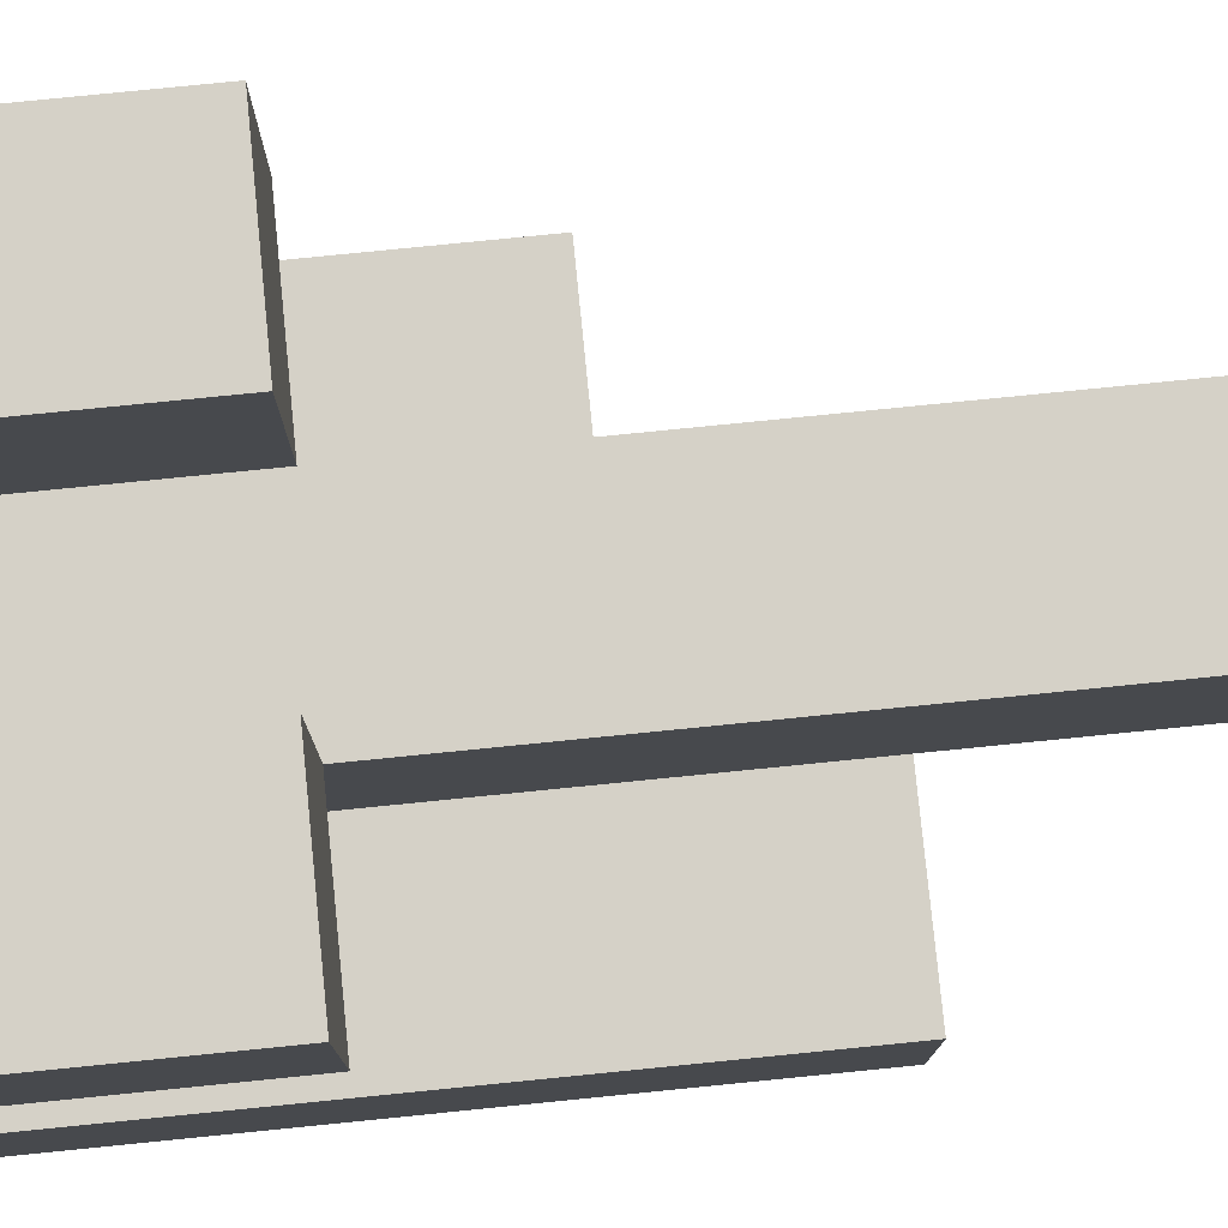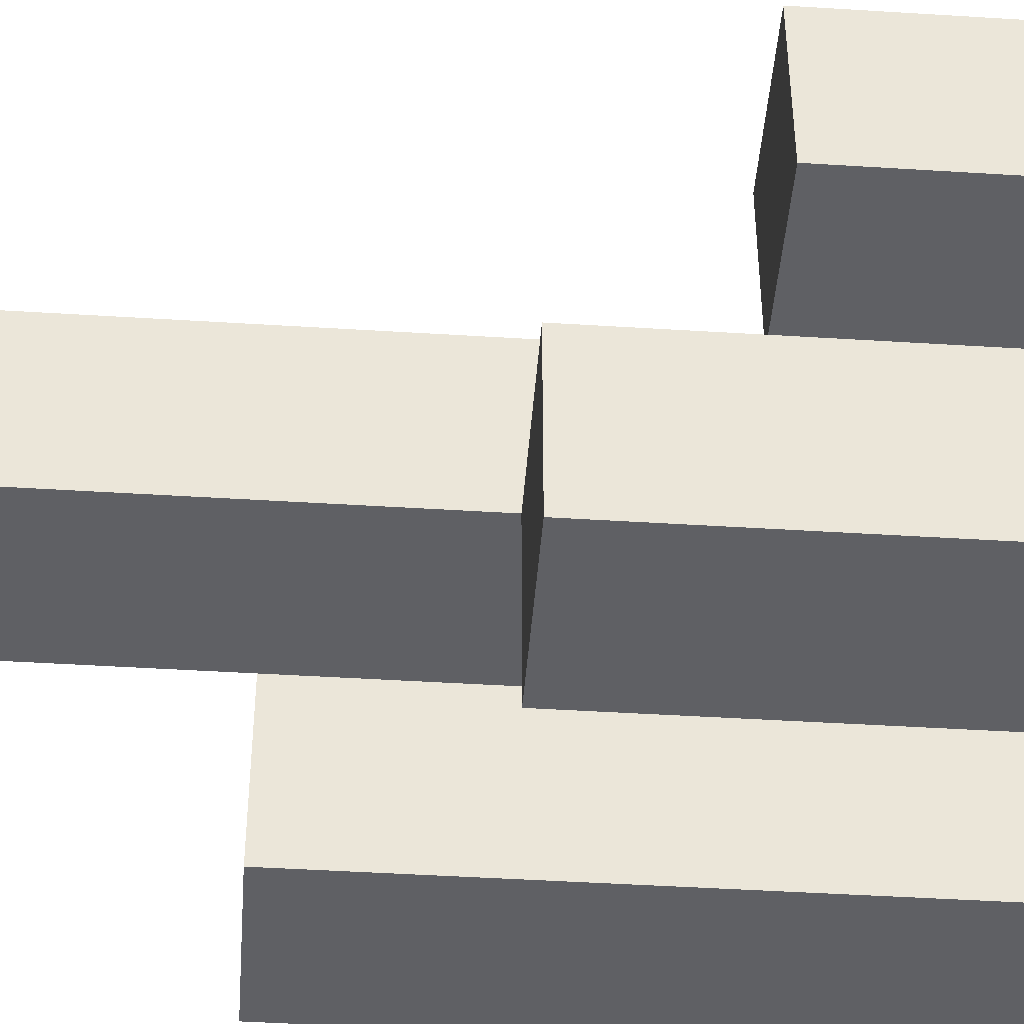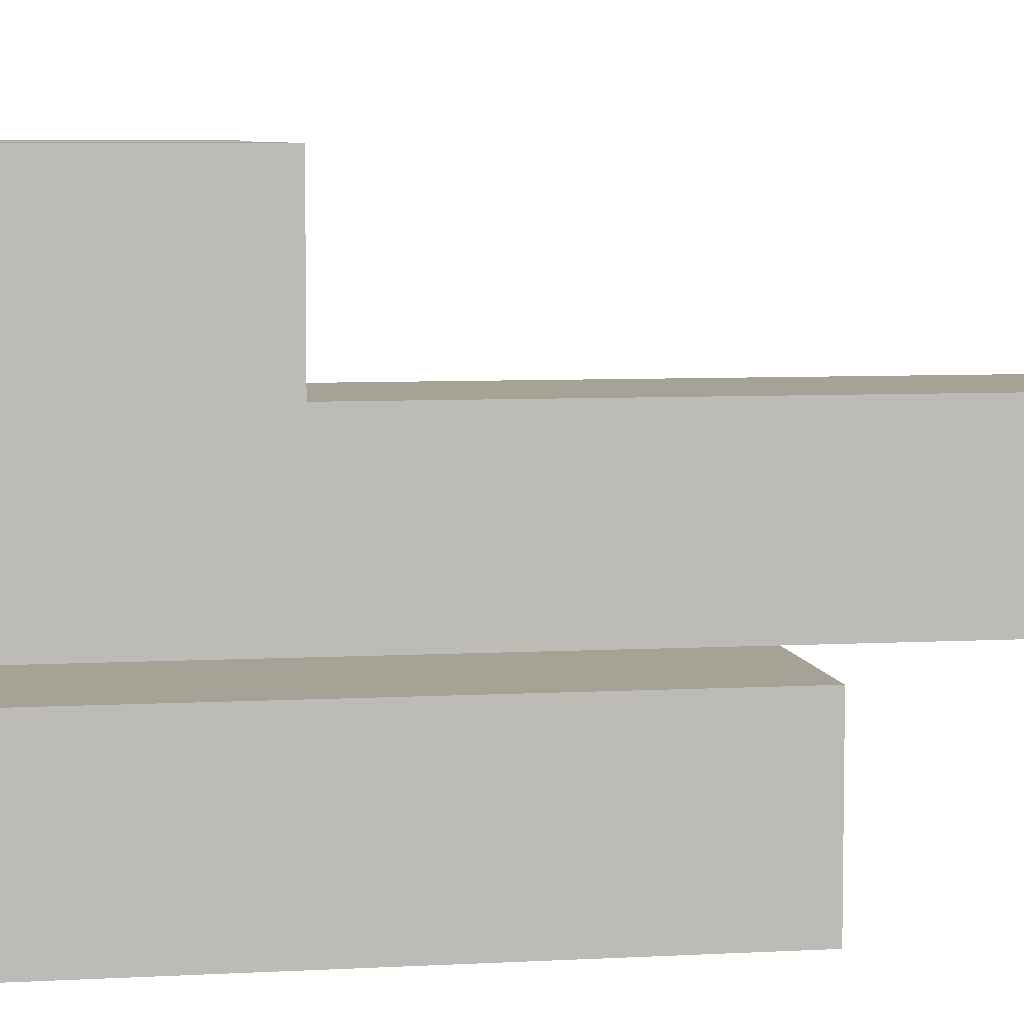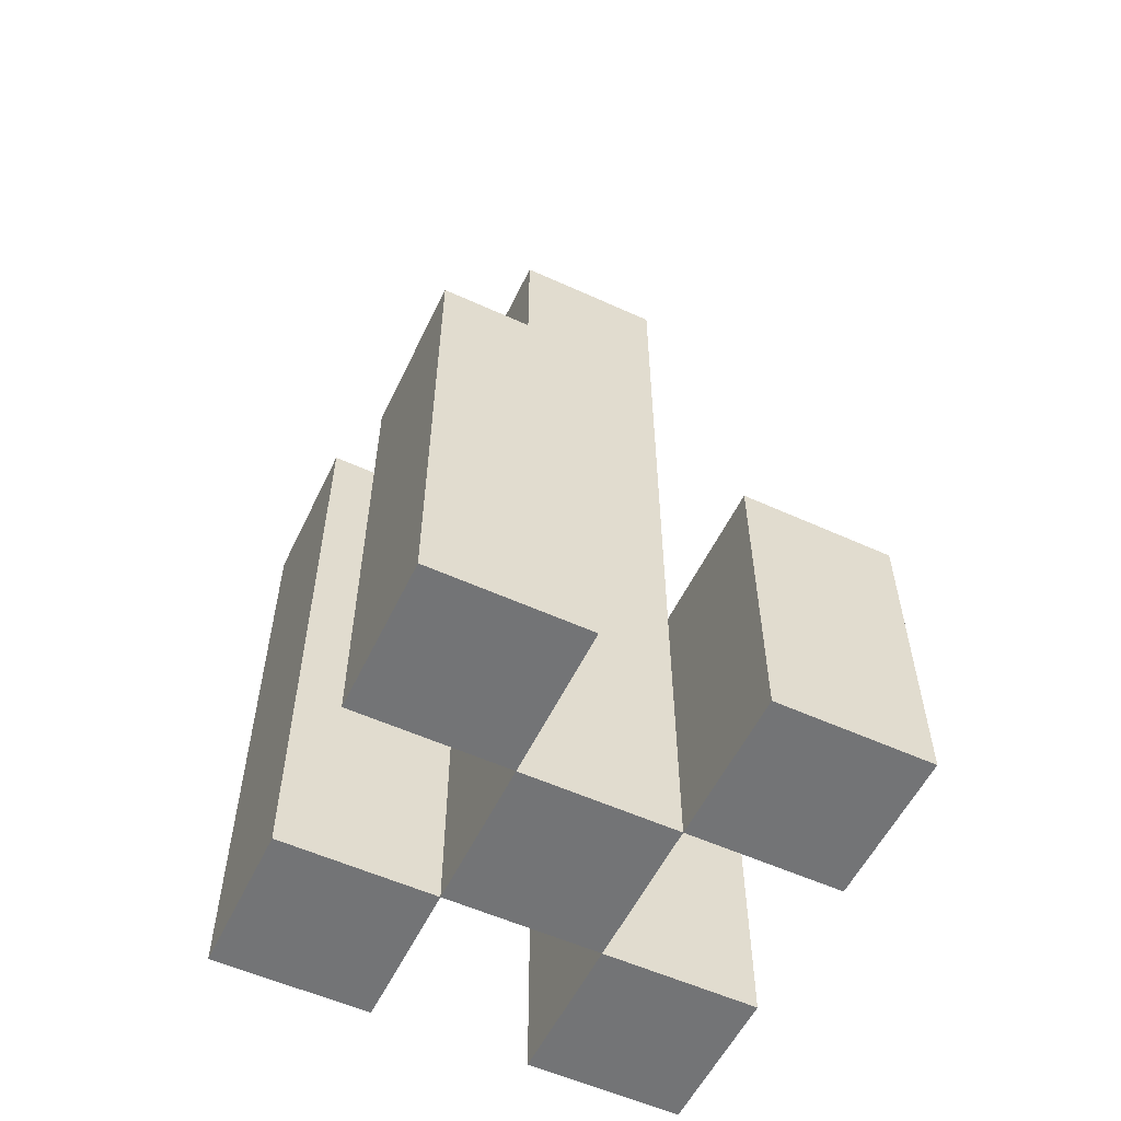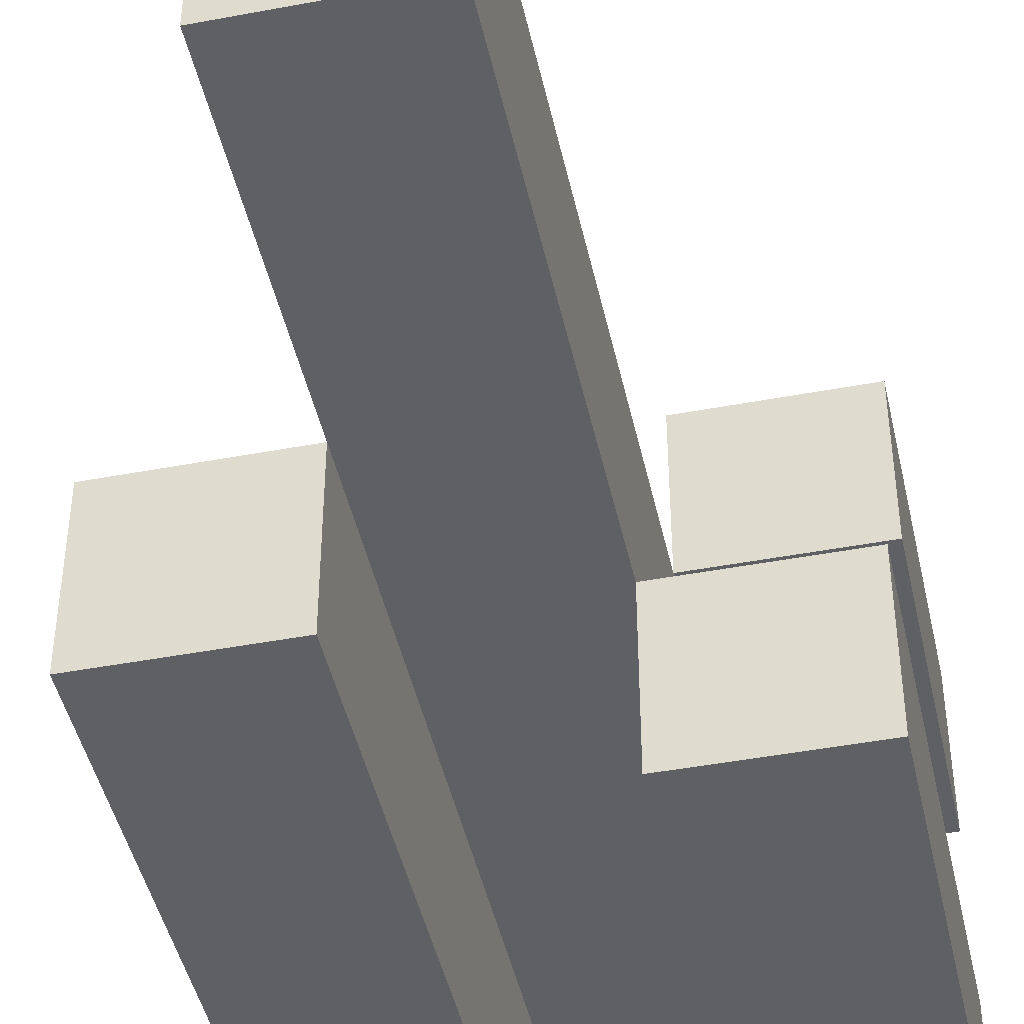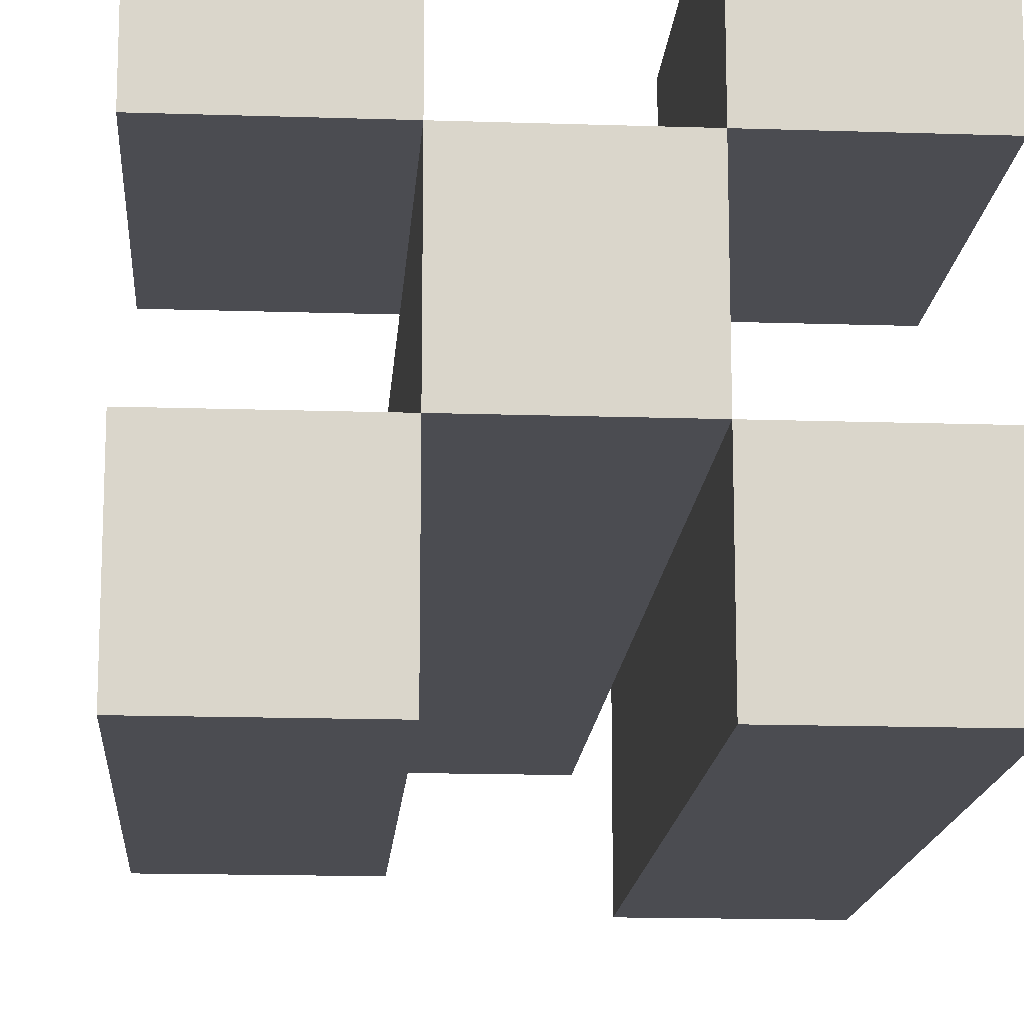
<metadata>
{"format":"obj","ext":"obj","renderer":"f3d","projection":"perspective","resolution":1024,"background":"white","views":[{"elev":78.8,"azim":84.3,"up":"+Z"},{"elev":-44.6,"azim":-94.2,"up":"+Z"},{"elev":6.3,"azim":80.4,"up":"+Z"},{"elev":-56.1,"azim":-115.5,"up":"+Y"},{"elev":-45.2,"azim":-167.7,"up":"+Z"},{"elev":-15.3,"azim":-4.0,"up":"+Z"}]}
</metadata>
<code>
o
v -16 0.9 17.9
v -16.1 0.9 17.9
v -16.2 0.9 17.9
v -16.3 0.9 17.9
v -16 1.1 17.9
v -16.1 1.1 17.9
v -16.2 1.1 17.9
v -16.3 1.1 17.9
v -16.1 0.9 17.8
v -16.2 0.9 17.8
v -16.1 1.1 17.8
v -16.2 1.1 17.8
v -16.1 1.5 17.8
v -16.2 1.5 17.8
v -16 0.9 17.7
v -16.1 0.9 17.7
v -16.2 0.9 17.7
v -16.3 0.9 17.7
v -16.2 1.2 17.7
v -16.3 1.2 17.7
v -16 1.3 17.7
v -16.1 1.3 17.7
v -16 0.9 17.8
v -16.1 0.9 17.8
v -16.2 0.9 17.8
v -16.3 0.9 17.8
v -16 1.1 17.8
v -16.1 1.1 17.8
v -16.2 1.1 17.8
v -16.3 1.1 17.8
v -16.1 0.9 17.7
v -16.2 0.9 17.7
v -16.2 1.2 17.7
v -16.1 1.3 17.7
v -16.1 1.5 17.7
v -16.2 1.5 17.7
v -16 0.9 17.6
v -16.1 0.9 17.6
v -16.2 0.9 17.6
v -16.3 0.9 17.6
v -16.2 1.2 17.6
v -16.3 1.2 17.6
v -16 1.3 17.6
v -16.1 1.3 17.6
v -16 0.9 17.9
v -16 1.1 17.9
v -16 0.9 17.8
v -16 1.1 17.8
v -16 0.9 17.7
v -16 1.3 17.7
v -16 0.9 17.6
v -16 1.3 17.6
v -16.1 0.9 17.8
v -16.1 1.1 17.8
v -16.1 1.5 17.8
v -16.1 0.9 17.7
v -16.1 1.3 17.7
v -16.1 1.5 17.7
v -16.2 0.9 17.9
v -16.2 1.1 17.9
v -16.2 0.9 17.8
v -16.2 1.1 17.8
v -16.2 0.9 17.7
v -16.2 1.2 17.7
v -16.2 0.9 17.6
v -16.2 1.2 17.6
v -16.1 0.9 17.9
v -16.1 1.1 17.9
v -16.1 0.9 17.8
v -16.1 1.1 17.8
v -16.1 0.9 17.7
v -16.1 1.3 17.7
v -16.1 0.9 17.6
v -16.1 1.3 17.6
v -16.2 0.9 17.8
v -16.2 1.1 17.8
v -16.2 1.5 17.8
v -16.2 0.9 17.7
v -16.2 1.2 17.7
v -16.2 1.5 17.7
v -16.3 0.9 17.9
v -16.3 1.1 17.9
v -16.3 0.9 17.8
v -16.3 1.1 17.8
v -16.3 0.9 17.7
v -16.3 1.2 17.7
v -16.3 0.9 17.6
v -16.3 1.2 17.6
v -16 0.9 17.9
v -16 0.9 17.8
v -16 0.9 17.7
v -16 0.9 17.6
v -16.1 0.9 17.9
v -16.1 0.9 17.8
v -16.1 0.9 17.7
v -16.1 0.9 17.6
v -16.2 0.9 17.9
v -16.2 0.9 17.8
v -16.2 0.9 17.7
v -16.2 0.9 17.6
v -16.3 0.9 17.9
v -16.3 0.9 17.8
v -16.3 0.9 17.7
v -16.3 0.9 17.6
v -16 1.1 17.9
v -16 1.1 17.8
v -16.1 1.1 17.9
v -16.1 1.1 17.8
v -16.2 1.1 17.9
v -16.2 1.1 17.8
v -16.3 1.1 17.9
v -16.3 1.1 17.8
v -16.2 1.2 17.7
v -16.2 1.2 17.6
v -16.3 1.2 17.7
v -16.3 1.2 17.6
v -16 1.3 17.7
v -16 1.3 17.6
v -16.1 1.3 17.7
v -16.1 1.3 17.6
v -16.1 1.5 17.8
v -16.1 1.5 17.7
v -16.2 1.5 17.8
v -16.2 1.5 17.7
f 5 2 1
f 6 2 5
f 7 4 3
f 8 4 7
f 11 10 9
f 12 10 11
f 13 12 11
f 14 12 13
f 19 18 17
f 20 18 19
f 21 16 15
f 22 16 21
f 23 24 27
f 27 24 28
f 25 26 29
f 29 26 30
f 31 32 33
f 31 33 34
f 34 33 35
f 35 33 36
f 39 40 41
f 41 40 42
f 37 38 43
f 43 38 44
f 47 46 45
f 48 46 47
f 51 50 49
f 52 50 51
f 56 54 53
f 56 55 54
f 57 55 56
f 58 55 57
f 61 60 59
f 62 60 61
f 65 64 63
f 66 64 65
f 67 68 69
f 69 68 70
f 71 72 73
f 73 72 74
f 75 76 78
f 76 77 78
f 78 77 79
f 79 77 80
f 81 82 83
f 83 82 84
f 85 86 87
f 87 86 88
f 93 90 89
f 94 90 93
f 95 92 91
f 96 92 95
f 98 95 94
f 99 95 98
f 101 98 97
f 102 98 101
f 103 100 99
f 104 100 103
f 105 106 107
f 107 106 108
f 109 110 111
f 111 110 112
f 113 114 115
f 115 114 116
f 117 118 119
f 119 118 120
f 121 122 123
f 123 122 124

</code>
